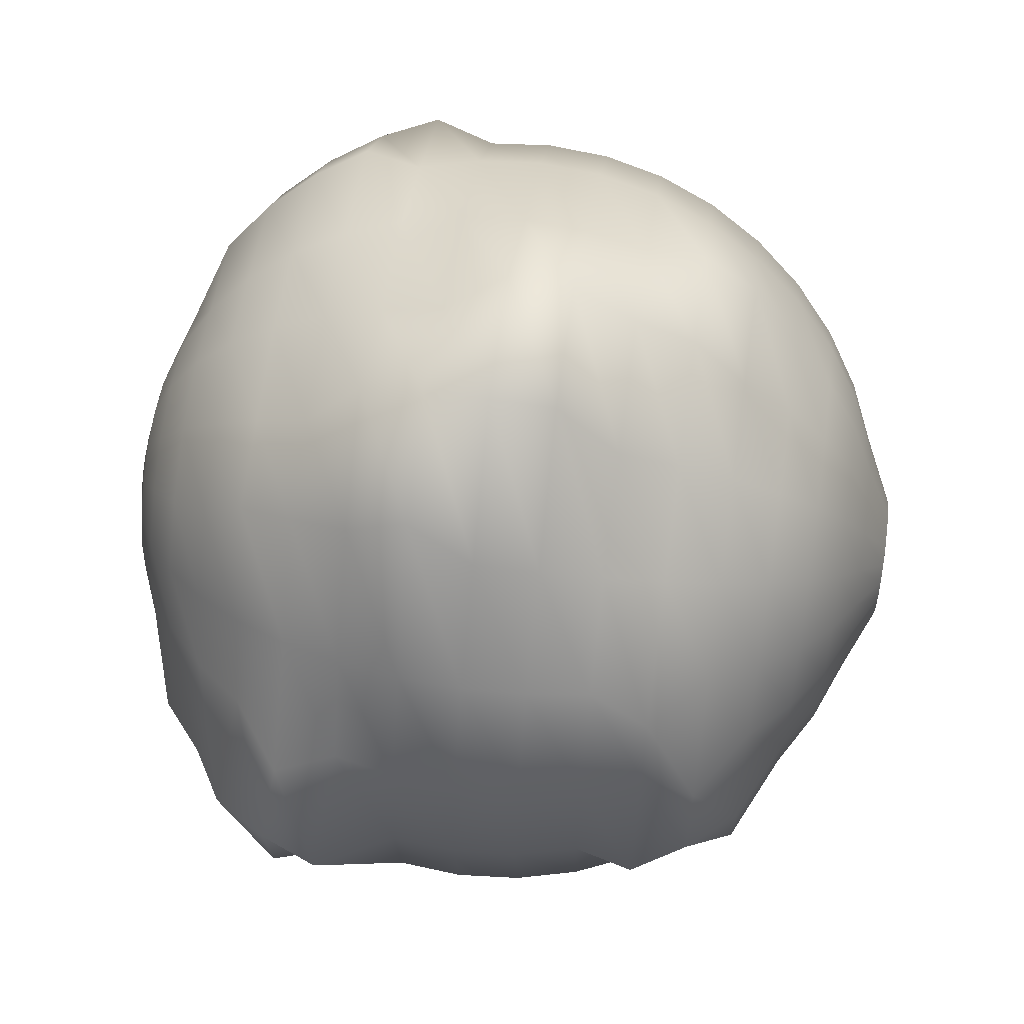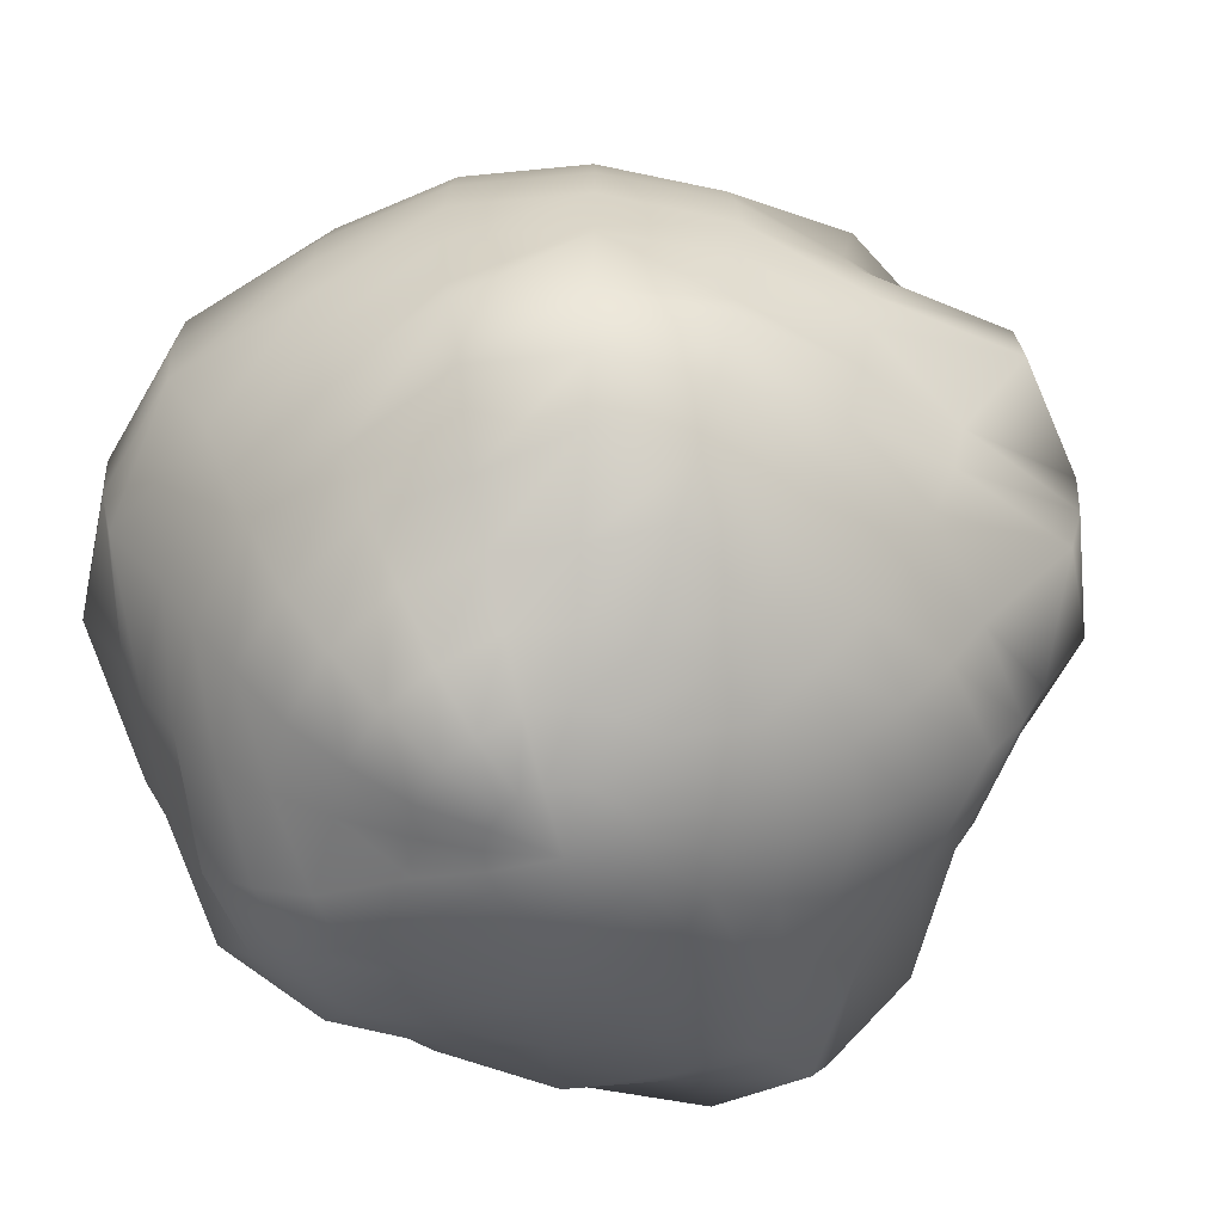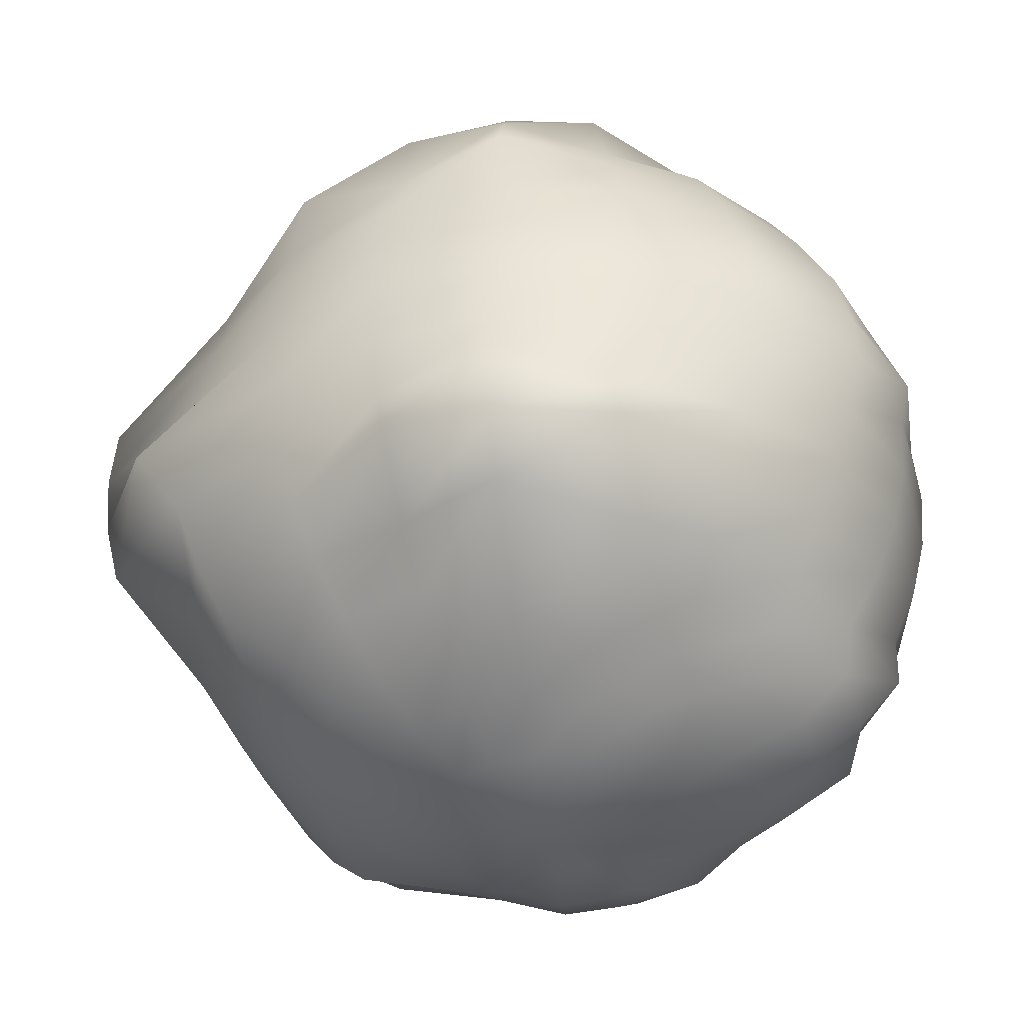
<metadata>
{"format":"obj","ext":"obj","renderer":"f3d","projection":"perspective","resolution":1024,"background":"white","views":[{"elev":61.7,"azim":98.0,"up":"+Z"},{"elev":-62.1,"azim":-57.3,"up":"+Y"},{"elev":-39.1,"azim":96.7,"up":"+Y"}]}
</metadata>
<code>
v 0.33 -2.306 -0.1128
v 0.2781 -2.306 -0.2147
v 0.1973 -2.306 -0.2954
v 0.0955 -2.306 -0.3473
v -0.01735 -2.306 -0.3652
v -0.1302 -2.306 -0.3473
v -0.232 -2.306 -0.2954
v -0.3128 -2.306 -0.2147
v -0.3647 -2.306 -0.1128
v -0.3825 -2.306 0
v -0.3647 -2.306 0.1128
v -0.3128 -2.306 0.2147
v -0.232 -2.306 0.2954
v -0.1302 -2.306 0.3473
v -0.01735 -2.306 0.3652
v 0.0955 -2.306 0.3473
v 0.1973 -2.306 0.2954
v 0.2781 -2.306 0.2147
v 0.33 -2.306 0.1128
v 0.3478 -2.306 0
v 0.6687 -2.22 -0.2229
v 0.5663 -2.22 -0.424
v 0.4067 -2.22 -0.5836
v 0.2056 -2.22 -0.6861
v -0.01735 -2.22 -0.7214
v -0.2403 -2.22 -0.6861
v -0.4414 -2.22 -0.5836
v -0.6 -2.303 -0.4233
v -0.7024 -2.303 -0.2222
v -0.7378 -2.303 0.000762
v -0.7034 -2.22 0.2229
v -0.601 -2.22 0.424
v -0.4414 -2.22 0.5836
v -0.2403 -2.22 0.6861
v -0.01735 -2.22 0.7214
v 0.2056 -2.22 0.6861
v 0.4067 -2.22 0.5836
v 0.5663 -2.22 0.424
v 0.6687 -2.22 0.2229
v 0.704 -2.22 0
v 0.9906 -2.08 -0.3275
v 0.8401 -2.08 -0.6229
v 0.6056 -2.08 -0.8574
v 0.3101 -2.08 -1.008
v -0.01735 -2.08 -1.244
v -0.3449 -2.08 -1.192
v -0.6403 -2.08 -0.8574
v -0.8738 -2.163 -0.6222
v -1.024 -2.163 -0.3267
v -1.076 -2.163 0.000762
v -1.025 -2.08 0.3275
v -0.8748 -2.08 0.6229
v -0.6403 -2.08 0.8574
v -0.3449 -2.08 1.008
v -0.01735 -2.08 1.06
v 0.3101 -2.08 1.008
v 0.6056 -2.08 0.8574
v 0.8401 -2.08 0.6229
v 0.9906 -2.08 0.3275
v 1.042 -2.08 0
v 1.288 -1.889 -0.424
v 1.093 -1.889 -0.8065
v 0.7892 -1.889 -1.11
v 0.4067 -1.889 -1.489
v -0.01735 -1.889 -1.556
v -0.4414 -1.889 -1.489
v -0.8239 -1.889 -1.11
v -1.126 -1.971 -0.8058
v -1.321 -1.971 -0.4233
v -1.39 -1.889 0
v -1.322 -1.889 0.424
v -1.127 -1.889 0.8065
v -0.9826 -1.889 1.223
v -0.4414 -1.889 1.305
v -0.01735 -1.889 1.372
v 0.4067 -1.889 1.305
v 0.7892 -1.889 1.11
v 1.093 -1.889 0.8065
v 1.288 -1.889 0.424
v 1.611 -1.889 0
v 1.632 -1.741 -0.4796
v 1.318 -1.651 -0.9703
v 0.9529 -1.651 -1.335
v 0.4927 -1.651 -1.754
v -0.01735 -1.651 -1.835
v -0.5274 -1.651 -1.754
v -0.9876 -1.651 -1.335
v -1.353 -1.651 -0.9703
v -1.586 -1.733 -0.5093
v -1.668 -1.651 0
v -1.587 -1.651 0.5101
v -1.512 -1.651 1.083
v -1.146 -1.651 1.448
v -0.5274 -1.651 1.57
v -0.01735 -1.651 1.651
v 0.4927 -1.651 1.57
v 0.9529 -1.651 1.335
v 1.318 -1.651 0.9703
v 1.553 -1.651 0.5101
v 1.89 -1.651 0
v 1.858 -1.462 -0.5532
v 1.59 -1.462 -1.08
v 1.093 -1.372 -1.528
v 0.5663 -1.372 -1.796
v -0.01735 -1.372 -2.073
v -0.601 -1.372 -1.796
v -1.127 -1.372 -1.528
v -1.545 -1.372 -1.11
v -1.814 -1.372 -0.5836
v -1.906 -1.372 0
v -1.972 -1.372 0.6964
v -1.704 -1.372 1.223
v -1.286 -1.372 1.641
v -0.601 -1.372 1.796
v -0.01735 -1.372 1.889
v 0.5663 -1.372 1.796
v 1.093 -1.372 1.719
v 1.511 -1.372 1.11
v 1.779 -1.372 0.5836
v 2.207 -1.462 0.03045
v 2.297 -1.15 -0.6123
v 1.745 -1.15 -1.192
v 1.205 -1.06 -1.683
v 0.6254 -1.06 -1.978
v -0.01735 -1.06 -2.08
v -0.6601 -1.06 -1.978
v -1.24 -1.06 -1.683
v -1.7 -1.06 -1.223
v -1.996 -1.06 -0.6428
v -2.097 -1.06 0
v -2.154 -1.06 0.7556
v -1.859 -1.06 1.335
v -1.399 -1.06 1.796
v -0.6601 -1.06 1.978
v -0.01735 -1.06 2.08
v 0.6254 -1.06 1.978
v 1.205 -1.06 1.874
v 1.665 -1.06 1.223
v 2.217 -1.06 0.6428
v 2.398 -1.15 0.03045
v 2.173 -0.8115 -0.6556
v 1.858 -0.8115 -1.275
v 1.288 -0.7214 -1.796
v 0.6687 -0.7214 -2.112
v -0.01735 -0.7214 -2.22
v -0.7034 -0.7214 -2.112
v -1.322 -0.7214 -1.796
v -1.936 -0.7214 -1.417
v -2.129 -0.7214 -0.6861
v -2.238 -0.7214 0
v -2.129 -0.7214 0.6861
v -1.972 -0.7214 1.418
v -1.322 -0.7214 1.796
v -0.7034 -0.7214 2.112
v -0.01735 -0.7214 2.22
v 0.6687 -0.7214 2.488
v 1.288 -0.7214 1.987
v 1.779 -0.7214 1.305
v 2.094 -0.7214 0.6861
v 2.539 -0.8115 0.03045
v 2.175 -0.3652 -0.7125
v 1.927 -0.4553 -1.325
v 1.338 -0.3652 -1.865
v 0.6951 -0.3652 -2.193
v -0.01735 -0.3652 -2.306
v -0.7299 -0.3652 -2.193
v -1.495 -0.3652 -1.977
v -2.006 -0.3652 -1.467
v -2.333 -0.3652 -0.824
v -2.323 -0.3652 0
v -2.21 -0.3652 0.7125
v -1.883 -0.3652 1.355
v -1.373 -0.3652 1.865
v -0.7299 -0.3652 2.193
v -0.01735 -0.3652 2.306
v 0.6951 -0.3652 2.57
v 1.338 -0.3652 2.242
v 1.848 -0.3652 1.355
v 2.175 -0.3652 0.7125
v 2.288 -0.3652 0
v 2.203 0 -0.7214
v 1.871 0 -1.372
v 1.398 -0.116 -1.971
v 0.704 0 -2.22
v -0.01735 0 -2.334
v -0.7387 0 -2.22
v -1.512 0 -2
v -2.029 0 -1.484
v -2.36 0 -0.8329
v -2.352 0 0
v -2.238 0 0.7214
v -1.906 0 1.372
v -1.39 0 1.889
v -0.7387 0 2.22
v -0.01735 0 2.711
v 0.704 0 2.597
v 1.355 0 1.889
v 1.871 0 1.372
v 2.203 0 0.7214
v 2.317 0 0
v 2.175 0.3652 -0.7125
v 1.891 0.2492 -1.438
v 1.381 0.2492 -1.948
v 0.7386 0.2492 -2.275
v -0.01735 0.3652 -2.306
v -0.7299 0.3652 -2.193
v -1.373 0.3652 -1.865
v -1.883 0.3652 -1.355
v -2.333 0.3652 -0.824
v -2.323 0.3652 0
v -2.21 0.3652 0.7125
v -1.883 0.3652 1.355
v -1.373 0.3652 1.865
v -0.7299 0.3652 2.193
v -0.01735 0.3652 2.683
v 0.6951 0.3652 2.57
v 1.338 0.3652 1.865
v 1.848 0.3652 1.355
v 2.175 0.3652 0.7125
v 2.288 0.3652 0
v 2.094 0.7214 -0.6861
v 1.779 0.7214 -1.305
v 1.331 0.6054 -1.879
v 0.6687 0.7214 -2.112
v -0.01735 0.7214 -2.22
v -0.7034 0.7214 -2.112
v -1.322 0.7214 -1.796
v -1.936 0.7214 -1.417
v -2.129 0.7214 -0.6861
v -2.238 0.7214 0
v -2.129 0.7214 0.6861
v -1.814 0.7214 1.305
v -1.322 0.7214 1.796
v -0.7034 0.7214 2.112
v -0.01735 0.7214 2.411
v 0.6687 0.7214 2.112
v 1.288 0.7214 1.796
v 1.779 0.7214 1.305
v 2.094 0.7214 0.6861
v 2.203 0.7214 0
v 1.961 1.06 -0.6428
v 1.665 1.06 -1.223
v 1.205 1.06 -1.683
v 0.6254 1.06 -1.978
v -0.01735 1.06 -2.08
v -0.6601 1.06 -1.978
v -1.24 1.06 -1.683
v -1.7 1.06 -1.223
v -1.996 1.06 -0.6428
v -2.097 1.06 0
v -1.996 1.06 0.6428
v -1.7 1.06 1.223
v -1.24 1.06 1.683
v -0.6601 1.06 2.169
v -0.01735 1.06 2.271
v 0.6254 1.06 1.978
v 1.205 1.06 1.683
v 1.896 1.06 1.223
v 1.961 1.06 0.6428
v 2.293 1.06 0
v 1.779 1.372 -0.5836
v 1.511 1.372 -1.11
v 1.093 1.372 -1.528
v 0.5663 1.372 -1.796
v -0.01735 1.372 -1.889
v -0.601 1.503 -1.796
v -1.127 1.503 -1.528
v -1.545 1.372 -1.11
v -1.814 1.372 -0.5836
v -1.906 1.372 0
v -1.814 1.372 0.5836
v -1.545 1.372 1.11
v -1.127 1.372 1.528
v -0.601 1.372 1.987
v -0.01735 1.372 1.889
v 0.5663 1.372 1.796
v 1.093 1.372 1.528
v 1.511 1.372 1.11
v 2.009 1.372 0.5836
v 2.101 1.372 0
v 1.783 1.651 -0.5101
v 1.318 1.651 -0.9703
v 0.9529 1.651 -1.335
v 0.4927 1.651 -1.57
v -0.01735 1.781 -1.651
v -0.5274 1.781 -1.57
v -0.9876 1.781 -1.335
v -1.353 1.781 -0.9703
v -1.587 1.651 -0.5101
v -1.668 1.651 0
v -1.587 1.651 0.5101
v -1.353 1.651 0.9703
v -0.9876 1.651 1.335
v -0.5274 1.651 1.57
v -0.01735 1.651 1.651
v 0.4927 1.651 1.57
v 0.9529 1.651 1.335
v 1.318 1.651 0.9703
v 1.553 1.651 0.5101
v 1.864 1.651 0
v 1.288 1.889 -0.424
v 1.093 1.889 -0.8065
v 0.7892 1.889 -1.11
v 0.4067 1.889 -1.305
v -0.01735 1.889 -1.372
v -0.4414 2.019 -1.305
v -0.8239 2.019 -1.11
v -1.127 1.889 -0.8065
v -1.322 1.889 -0.424
v -1.39 1.889 0
v -1.322 1.889 0.424
v -1.127 1.889 0.8065
v -0.8239 1.889 1.11
v -0.4414 1.889 1.305
v -0.01735 1.889 1.372
v 0.4067 1.889 1.305
v 0.7892 1.889 1.11
v 1.093 1.889 0.8065
v 1.288 1.889 0.424
v 1.355 1.889 0
v 0.9906 2.08 -0.3275
v 0.8401 2.08 -0.6229
v 0.6056 2.08 -0.8574
v 0.3101 2.08 -1.008
v -0.01735 2.08 -1.06
v -0.3449 2.21 -1.008
v -0.6403 2.08 -0.8574
v -0.8748 2.08 -0.6229
v -1.025 2.08 -0.3275
v -1.077 2.08 0
v -1.025 2.08 0.3275
v -0.8748 2.08 0.6229
v -0.6403 2.08 0.8574
v -0.3449 2.08 1.008
v -0.01735 2.08 1.06
v 0.3101 2.08 1.008
v 0.6056 2.08 0.8574
v 0.8401 2.08 0.6229
v 0.9906 2.08 0.3275
v 1.042 2.08 0
v 0.6687 2.22 -0.2229
v 0.5663 2.22 -0.424
v 0.4067 2.22 -0.5836
v 0.2056 2.22 -0.6861
v -0.01735 2.22 -0.7214
v -0.2403 2.22 -0.6861
v -0.4414 2.22 -0.5836
v -0.601 2.22 -0.424
v -0.7034 2.22 -0.2229
v -0.7387 2.22 0
v -0.7034 2.22 0.2229
v -0.601 2.22 0.424
v -0.4414 2.22 0.5836
v -0.2403 2.22 0.6861
v -0.01735 2.22 0.7214
v 0.2056 2.22 0.6861
v 0.4067 2.22 0.5836
v 0.5663 2.22 0.424
v 0.6687 2.22 0.2229
v 0.704 2.22 0
v 0.33 2.382 -0.1128
v 0.2781 2.382 -0.2147
v 0.1973 2.382 -0.2954
v 0.0955 2.382 -0.3473
v -0.01735 2.382 -0.3652
v -0.1302 2.382 -0.3473
v -0.232 2.382 -0.2954
v -0.3128 2.382 -0.2147
v -0.3647 2.382 -0.1128
v -0.3825 2.382 0
v -0.3647 2.382 0.1128
v -0.3128 2.382 0.2147
v -0.232 2.382 0.2954
v -0.1302 2.382 0.3473
v -0.01735 2.382 0.3652
v 0.0955 2.382 0.3473
v 0.1973 2.382 0.2954
v 0.2781 2.382 0.2147
v 0.33 2.382 0.1128
v 0.3478 2.382 0
v -0.01735 -2.334 0
v -0.01735 2.411 0
f 1 2 22 21
f 2 3 23 22
f 3 4 24 23
f 4 5 25 24
f 5 6 26 25
f 6 7 27 26
f 7 8 28 27
f 8 9 29 28
f 9 10 30 29
f 10 11 31 30
f 11 12 32 31
f 12 13 33 32
f 13 14 34 33
f 14 15 35 34
f 15 16 36 35
f 16 17 37 36
f 17 18 38 37
f 18 19 39 38
f 19 20 40 39
f 20 1 21 40
f 21 22 42 41
f 22 23 43 42
f 23 24 44 43
f 24 25 45 44
f 25 26 46 45
f 26 27 47 46
f 27 28 48 47
f 28 29 49 48
f 29 30 50 49
f 30 31 51 50
f 31 32 52 51
f 32 33 53 52
f 33 34 54 53
f 34 35 55 54
f 35 36 56 55
f 36 37 57 56
f 37 38 58 57
f 38 39 59 58
f 39 40 60 59
f 40 21 41 60
f 41 42 62 61
f 42 43 63 62
f 43 44 64 63
f 44 45 65 64
f 45 46 66 65
f 46 47 67 66
f 47 48 68 67
f 48 49 69 68
f 49 50 70 69
f 50 51 71 70
f 51 52 72 71
f 52 53 73 72
f 53 54 74 73
f 54 55 75 74
f 55 56 76 75
f 56 57 77 76
f 57 58 78 77
f 58 59 79 78
f 59 60 80 79
f 60 41 61 80
f 61 62 82 81
f 62 63 83 82
f 63 64 84 83
f 64 65 85 84
f 65 66 86 85
f 66 67 87 86
f 67 68 88 87
f 68 69 89 88
f 69 70 90 89
f 70 71 91 90
f 71 72 92 91
f 72 73 93 92
f 73 74 94 93
f 74 75 95 94
f 75 76 96 95
f 76 77 97 96
f 77 78 98 97
f 78 79 99 98
f 79 80 100 99
f 80 61 81 100
f 81 82 102 101
f 82 83 103 102
f 83 84 104 103
f 84 85 105 104
f 85 86 106 105
f 86 87 107 106
f 87 88 108 107
f 88 89 109 108
f 89 90 110 109
f 90 91 111 110
f 91 92 112 111
f 92 93 113 112
f 93 94 114 113
f 94 95 115 114
f 95 96 116 115
f 96 97 117 116
f 97 98 118 117
f 98 99 119 118
f 99 100 120 119
f 100 81 101 120
f 101 102 122 121
f 102 103 123 122
f 103 104 124 123
f 104 105 125 124
f 105 106 126 125
f 106 107 127 126
f 107 108 128 127
f 108 109 129 128
f 109 110 130 129
f 110 111 131 130
f 111 112 132 131
f 112 113 133 132
f 113 114 134 133
f 114 115 135 134
f 115 116 136 135
f 116 117 137 136
f 117 118 138 137
f 118 119 139 138
f 119 120 140 139
f 120 101 121 140
f 121 122 142 141
f 122 123 143 142
f 123 124 144 143
f 124 125 145 144
f 125 126 146 145
f 126 127 147 146
f 127 128 148 147
f 128 129 149 148
f 129 130 150 149
f 130 131 151 150
f 131 132 152 151
f 132 133 153 152
f 133 134 154 153
f 134 135 155 154
f 135 136 156 155
f 136 137 157 156
f 137 138 158 157
f 138 139 159 158
f 139 140 160 159
f 140 121 141 160
f 141 142 162 161
f 142 143 163 162
f 143 144 164 163
f 144 145 165 164
f 145 146 166 165
f 146 147 167 166
f 147 148 168 167
f 148 149 169 168
f 149 150 170 169
f 150 151 171 170
f 151 152 172 171
f 152 153 173 172
f 153 154 174 173
f 154 155 175 174
f 155 156 176 175
f 156 157 177 176
f 157 158 178 177
f 158 159 179 178
f 159 160 180 179
f 160 141 161 180
f 161 162 182 181
f 162 163 183 182
f 163 164 184 183
f 164 165 185 184
f 165 166 186 185
f 166 167 187 186
f 167 168 188 187
f 168 169 189 188
f 169 170 190 189
f 170 171 191 190
f 171 172 192 191
f 172 173 193 192
f 173 174 194 193
f 174 175 195 194
f 175 176 196 195
f 176 177 197 196
f 177 178 198 197
f 178 179 199 198
f 179 180 200 199
f 180 161 181 200
f 181 182 202 201
f 182 183 203 202
f 183 184 204 203
f 184 185 205 204
f 185 186 206 205
f 186 187 207 206
f 187 188 208 207
f 188 189 209 208
f 189 190 210 209
f 190 191 211 210
f 191 192 212 211
f 192 193 213 212
f 193 194 214 213
f 194 195 215 214
f 195 196 216 215
f 196 197 217 216
f 197 198 218 217
f 198 199 219 218
f 199 200 220 219
f 200 181 201 220
f 201 202 222 221
f 202 203 223 222
f 203 204 224 223
f 204 205 225 224
f 205 206 226 225
f 206 207 227 226
f 207 208 228 227
f 208 209 229 228
f 209 210 230 229
f 210 211 231 230
f 211 212 232 231
f 212 213 233 232
f 213 214 234 233
f 214 215 235 234
f 215 216 236 235
f 216 217 237 236
f 217 218 238 237
f 218 219 239 238
f 219 220 240 239
f 220 201 221 240
f 221 222 242 241
f 222 223 243 242
f 223 224 244 243
f 224 225 245 244
f 225 226 246 245
f 226 227 247 246
f 227 228 248 247
f 228 229 249 248
f 229 230 250 249
f 230 231 251 250
f 231 232 252 251
f 232 233 253 252
f 233 234 254 253
f 234 235 255 254
f 235 236 256 255
f 236 237 257 256
f 237 238 258 257
f 238 239 259 258
f 239 240 260 259
f 240 221 241 260
f 241 242 262 261
f 242 243 263 262
f 243 244 264 263
f 244 245 265 264
f 245 246 266 265
f 246 247 267 266
f 247 248 268 267
f 248 249 269 268
f 249 250 270 269
f 250 251 271 270
f 251 252 272 271
f 252 253 273 272
f 253 254 274 273
f 254 255 275 274
f 255 256 276 275
f 256 257 277 276
f 257 258 278 277
f 258 259 279 278
f 259 260 280 279
f 260 241 261 280
f 261 262 282 281
f 262 263 283 282
f 263 264 284 283
f 264 265 285 284
f 265 266 286 285
f 266 267 287 286
f 267 268 288 287
f 268 269 289 288
f 269 270 290 289
f 270 271 291 290
f 271 272 292 291
f 272 273 293 292
f 273 274 294 293
f 274 275 295 294
f 275 276 296 295
f 276 277 297 296
f 277 278 298 297
f 278 279 299 298
f 279 280 300 299
f 280 261 281 300
f 281 282 302 301
f 282 283 303 302
f 283 284 304 303
f 284 285 305 304
f 285 286 306 305
f 286 287 307 306
f 287 288 308 307
f 288 289 309 308
f 289 290 310 309
f 290 291 311 310
f 291 292 312 311
f 292 293 313 312
f 293 294 314 313
f 294 295 315 314
f 295 296 316 315
f 296 297 317 316
f 297 298 318 317
f 298 299 319 318
f 299 300 320 319
f 300 281 301 320
f 301 302 322 321
f 302 303 323 322
f 303 304 324 323
f 304 305 325 324
f 305 306 326 325
f 306 307 327 326
f 307 308 328 327
f 308 309 329 328
f 309 310 330 329
f 310 311 331 330
f 311 312 332 331
f 312 313 333 332
f 313 314 334 333
f 314 315 335 334
f 315 316 336 335
f 316 317 337 336
f 317 318 338 337
f 318 319 339 338
f 319 320 340 339
f 320 301 321 340
f 321 322 342 341
f 322 323 343 342
f 323 324 344 343
f 324 325 345 344
f 325 326 346 345
f 326 327 347 346
f 327 328 348 347
f 328 329 349 348
f 329 330 350 349
f 330 331 351 350
f 331 332 352 351
f 332 333 353 352
f 333 334 354 353
f 334 335 355 354
f 335 336 356 355
f 336 337 357 356
f 337 338 358 357
f 338 339 359 358
f 339 340 360 359
f 340 321 341 360
f 341 342 362 361
f 342 343 363 362
f 343 344 364 363
f 344 345 365 364
f 345 346 366 365
f 346 347 367 366
f 347 348 368 367
f 348 349 369 368
f 349 350 370 369
f 350 351 371 370
f 351 352 372 371
f 352 353 373 372
f 353 354 374 373
f 354 355 375 374
f 355 356 376 375
f 356 357 377 376
f 357 358 378 377
f 358 359 379 378
f 359 360 380 379
f 360 341 361 380
f 2 1 381
f 3 2 381
f 4 3 381
f 5 4 381
f 6 5 381
f 7 6 381
f 8 7 381
f 9 8 381
f 10 9 381
f 11 10 381
f 12 11 381
f 13 12 381
f 14 13 381
f 15 14 381
f 16 15 381
f 17 16 381
f 18 17 381
f 19 18 381
f 20 19 381
f 1 20 381
f 361 362 382
f 362 363 382
f 363 364 382
f 364 365 382
f 365 366 382
f 366 367 382
f 367 368 382
f 368 369 382
f 369 370 382
f 370 371 382
f 371 372 382
f 372 373 382
f 373 374 382
f 374 375 382
f 375 376 382
f 376 377 382
f 377 378 382
f 378 379 382
f 379 380 382
f 380 361 382

</code>
